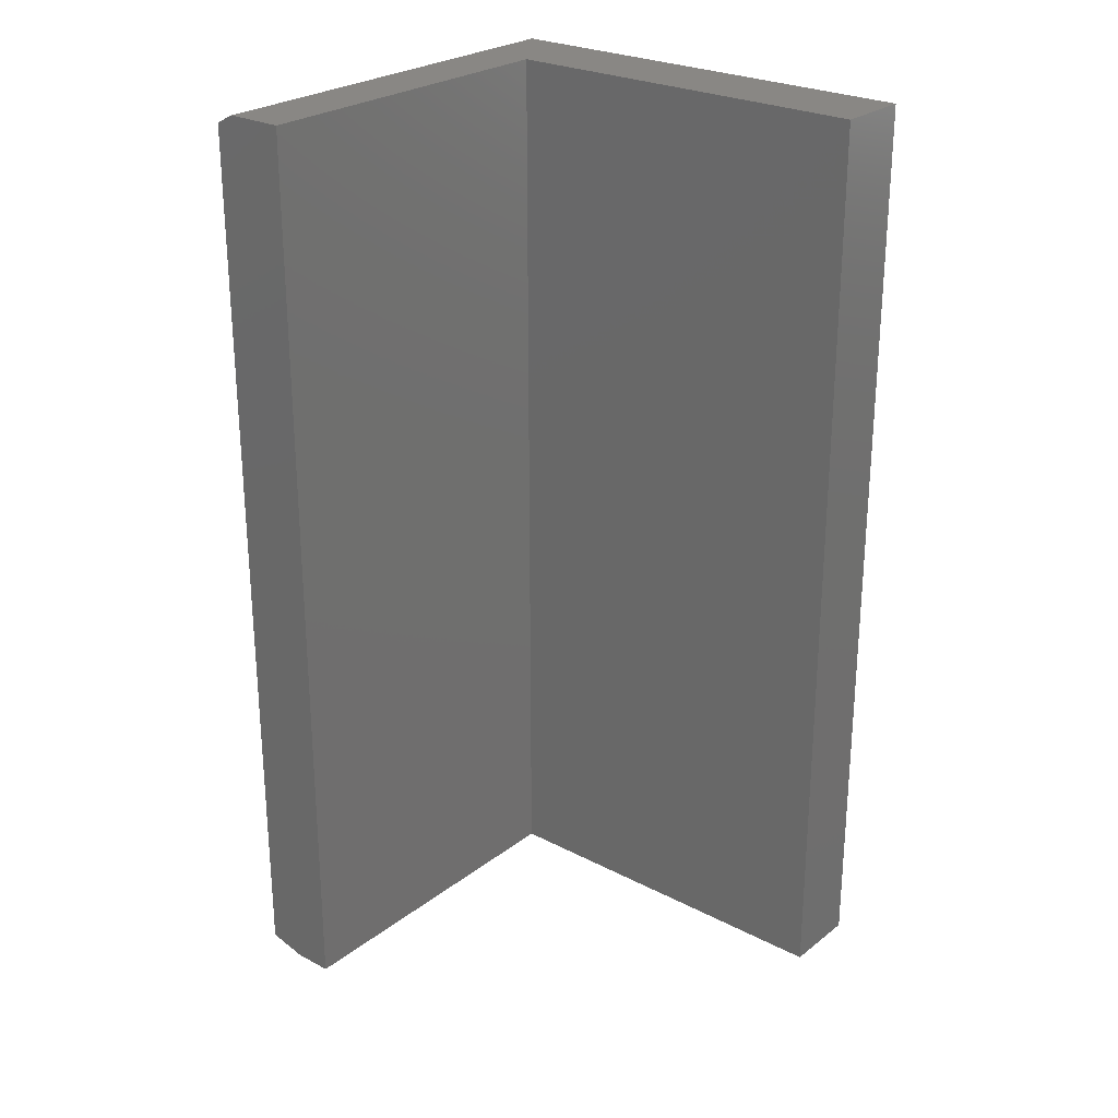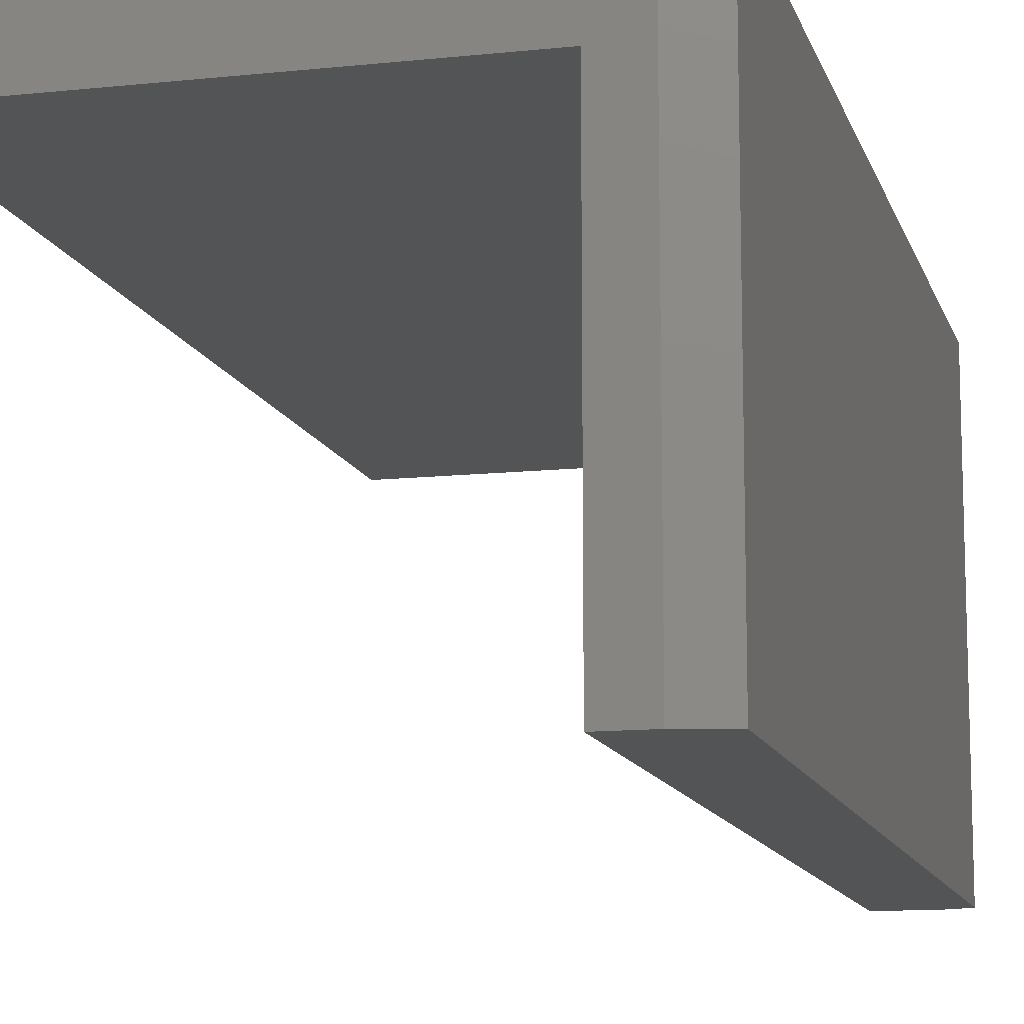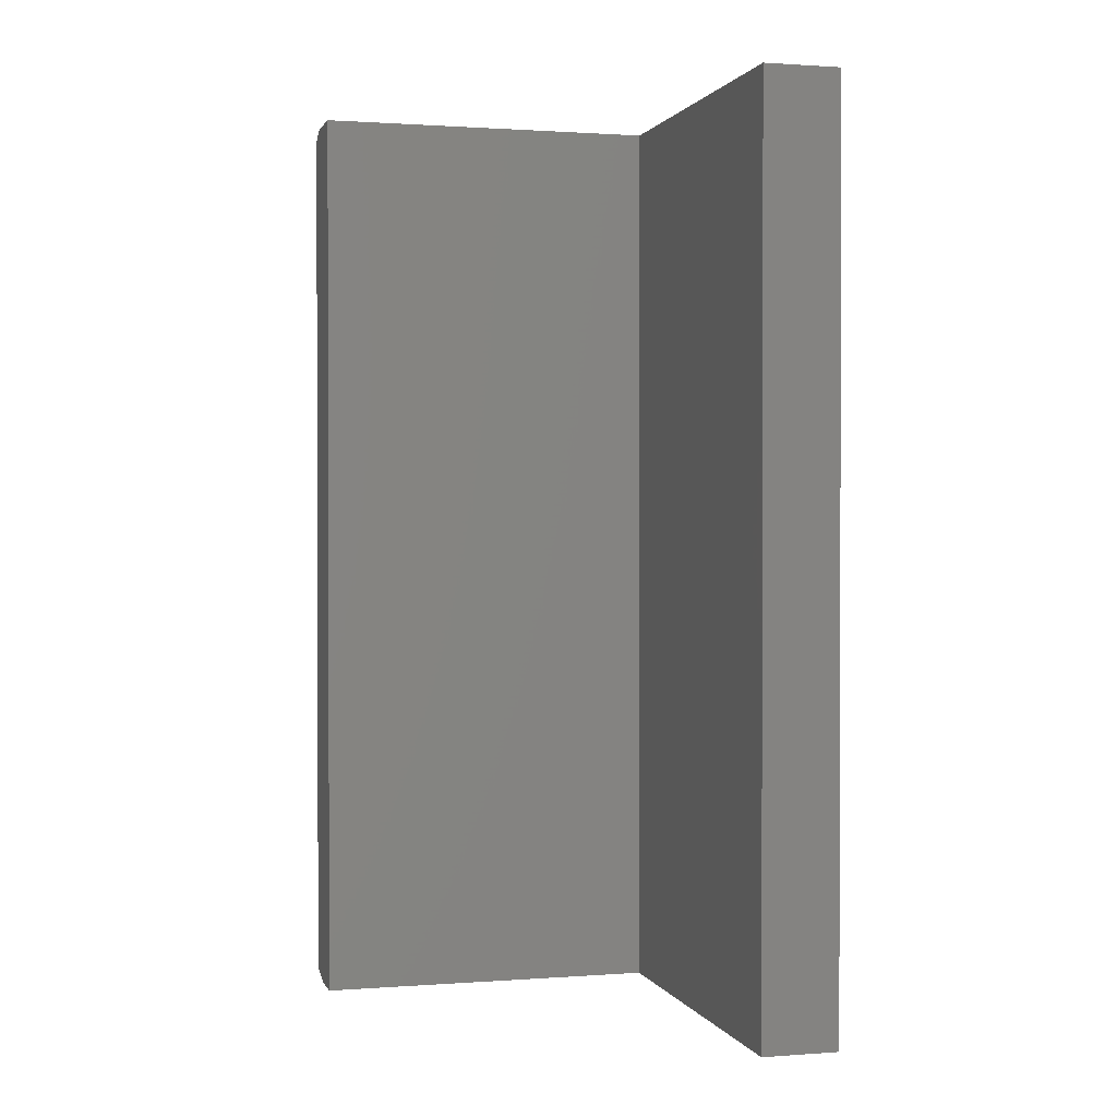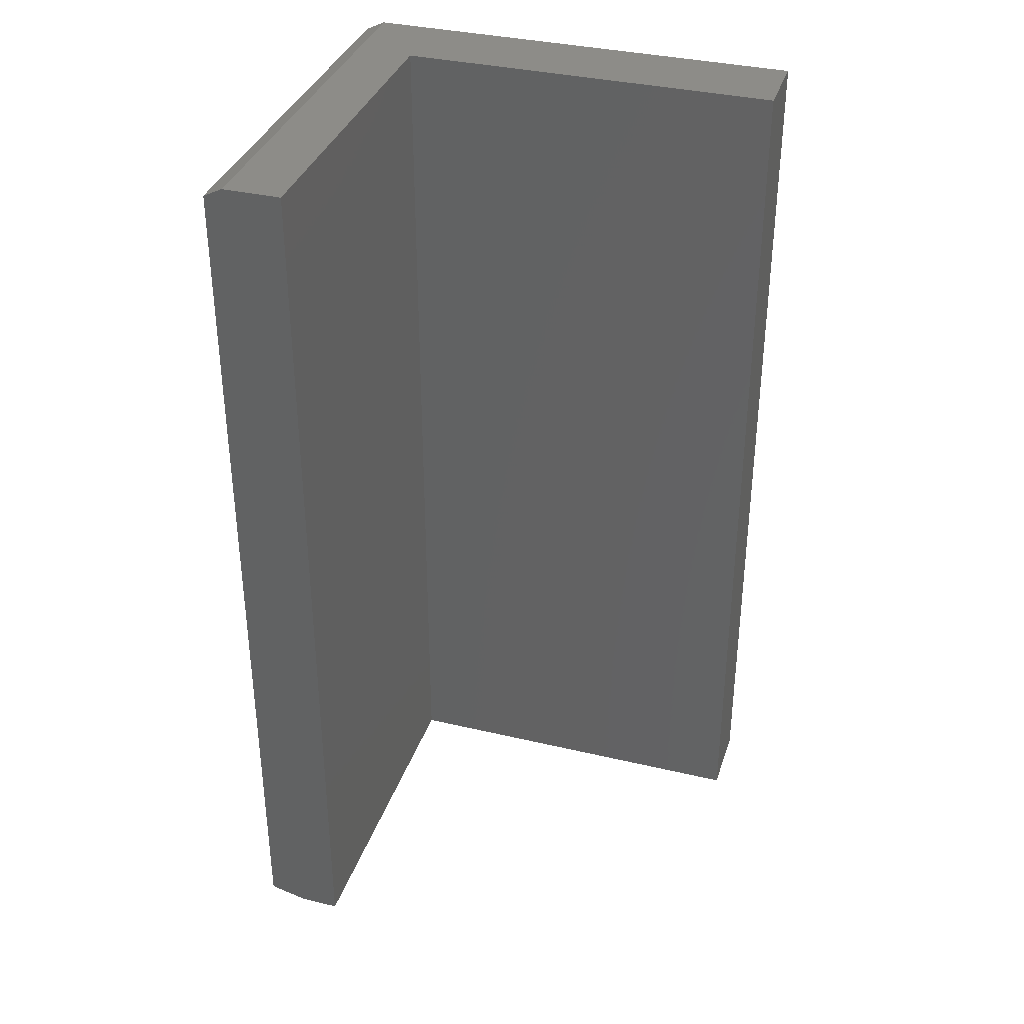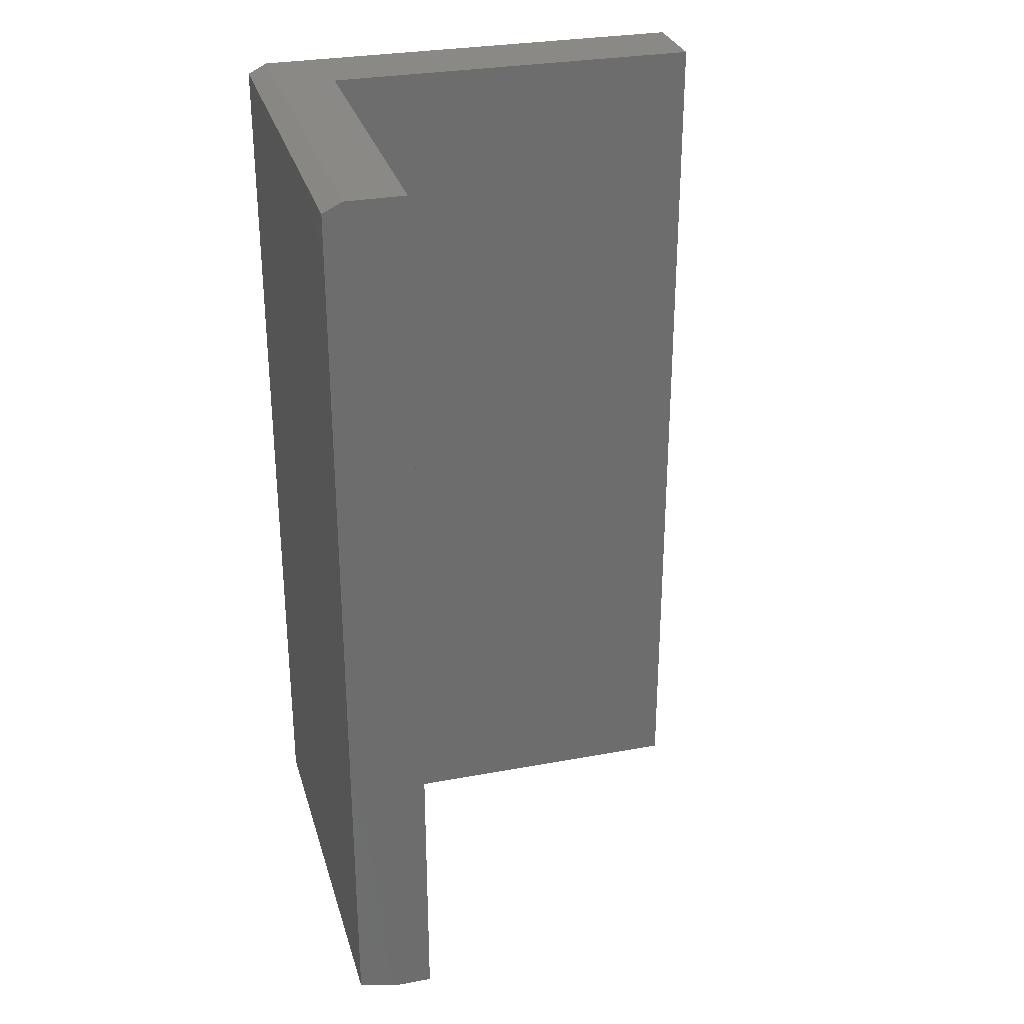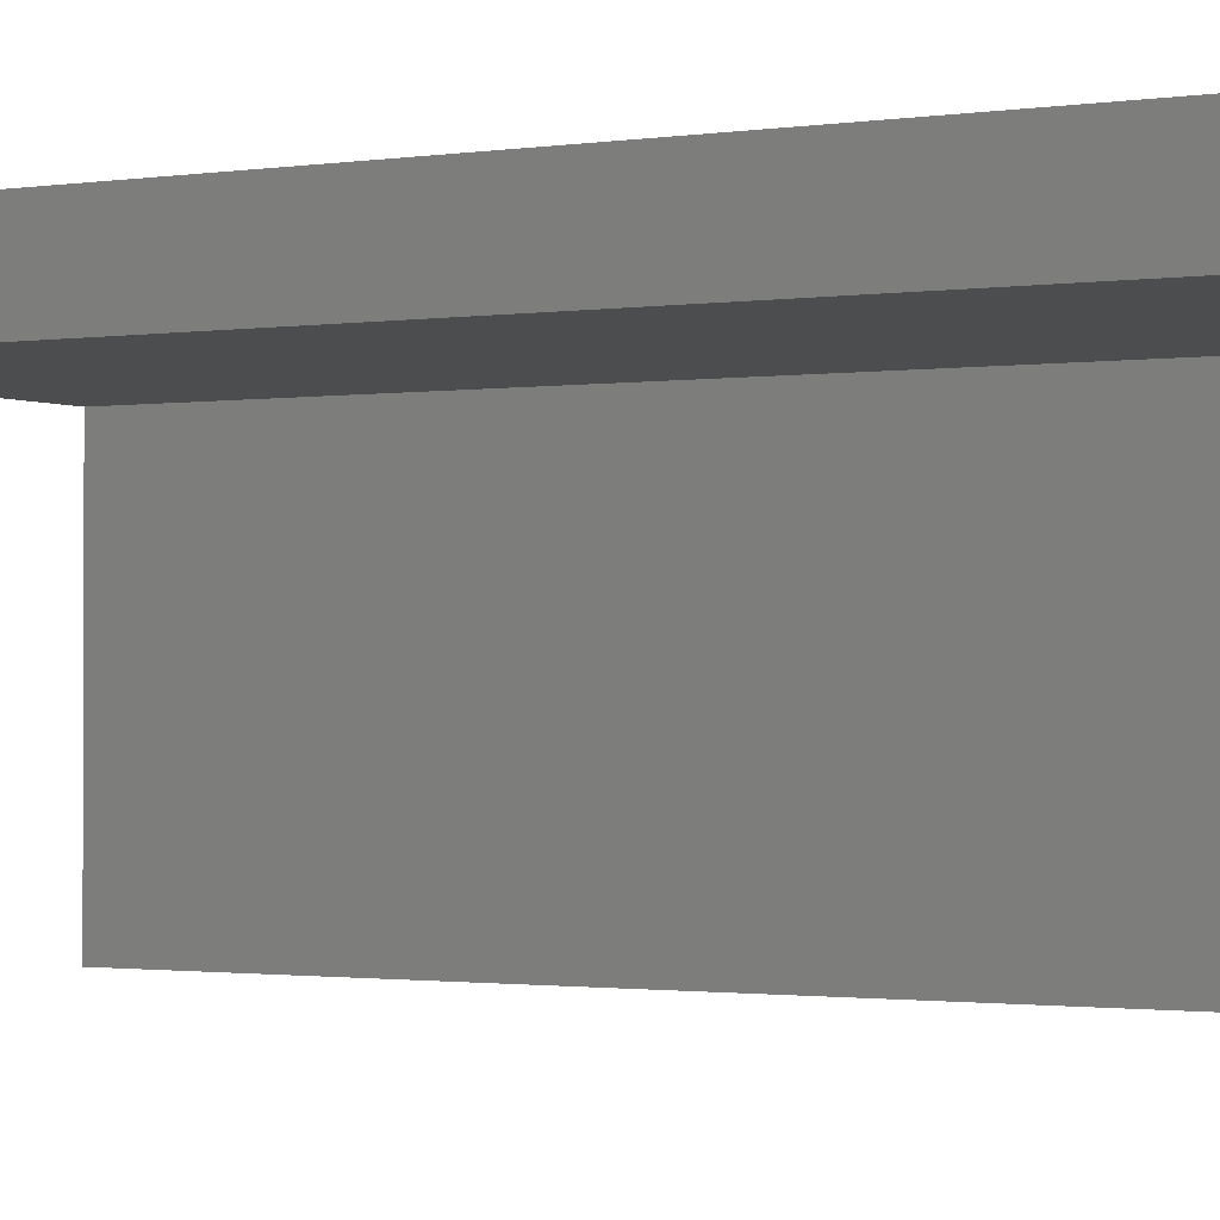
<metadata>
{"format":"stl","ext":"stl","renderer":"f3d","projection":"perspective","resolution":1024,"background":"white","views":[{"elev":25.8,"azim":-140.4,"up":"+Y"},{"elev":-12.1,"azim":14.3,"up":"+Z"},{"elev":1.0,"azim":-105.1,"up":"+Y"},{"elev":35.6,"azim":-162.6,"up":"+Y"},{"elev":29.8,"azim":164.7,"up":"+Y"},{"elev":-1.3,"azim":-60.2,"up":"+Z"}]}
</metadata>
<code>
# stl→obj: 16 verts, 28 faces
v 0.01562 -0.7422 0.1647
v -0.3594 -0.75 0.1647
v -0.01562 -0.75 0.1647
v -0.3594 3.506e-18 0.1647
v 0.01562 -0.007812 0.1647
v 3.867e-18 2.346e-17 0.1647
v 0.01562 -0.007812 -0.1787
v 0.01562 -0.7422 -0.1787
v -0.04753 1.753e-18 -0.1787
v -1.716e-17 4.392e-18 -0.1787
v -0.04753 -0.75 -0.1787
v -0.01562 -0.75 -0.1787
v -0.3594 -0.75 0.1016
v -0.04753 -0.75 0.1016
v -0.3594 0 0.1016
v -0.04753 1.731e-17 0.1016
f 1 2 3
f 2 1 4
f 4 1 5
f 4 5 6
f 7 5 8
f 8 5 1
f 7 9 10
f 9 7 11
f 11 7 8
f 11 8 12
f 2 13 3
f 3 13 14
f 3 14 12
f 12 14 11
f 3 12 1
f 1 12 8
f 4 6 15
f 15 6 16
f 6 10 16
f 16 10 9
f 7 10 5
f 5 10 6
f 4 15 2
f 2 15 13
f 16 9 14
f 14 9 11
f 15 16 13
f 13 16 14

</code>
